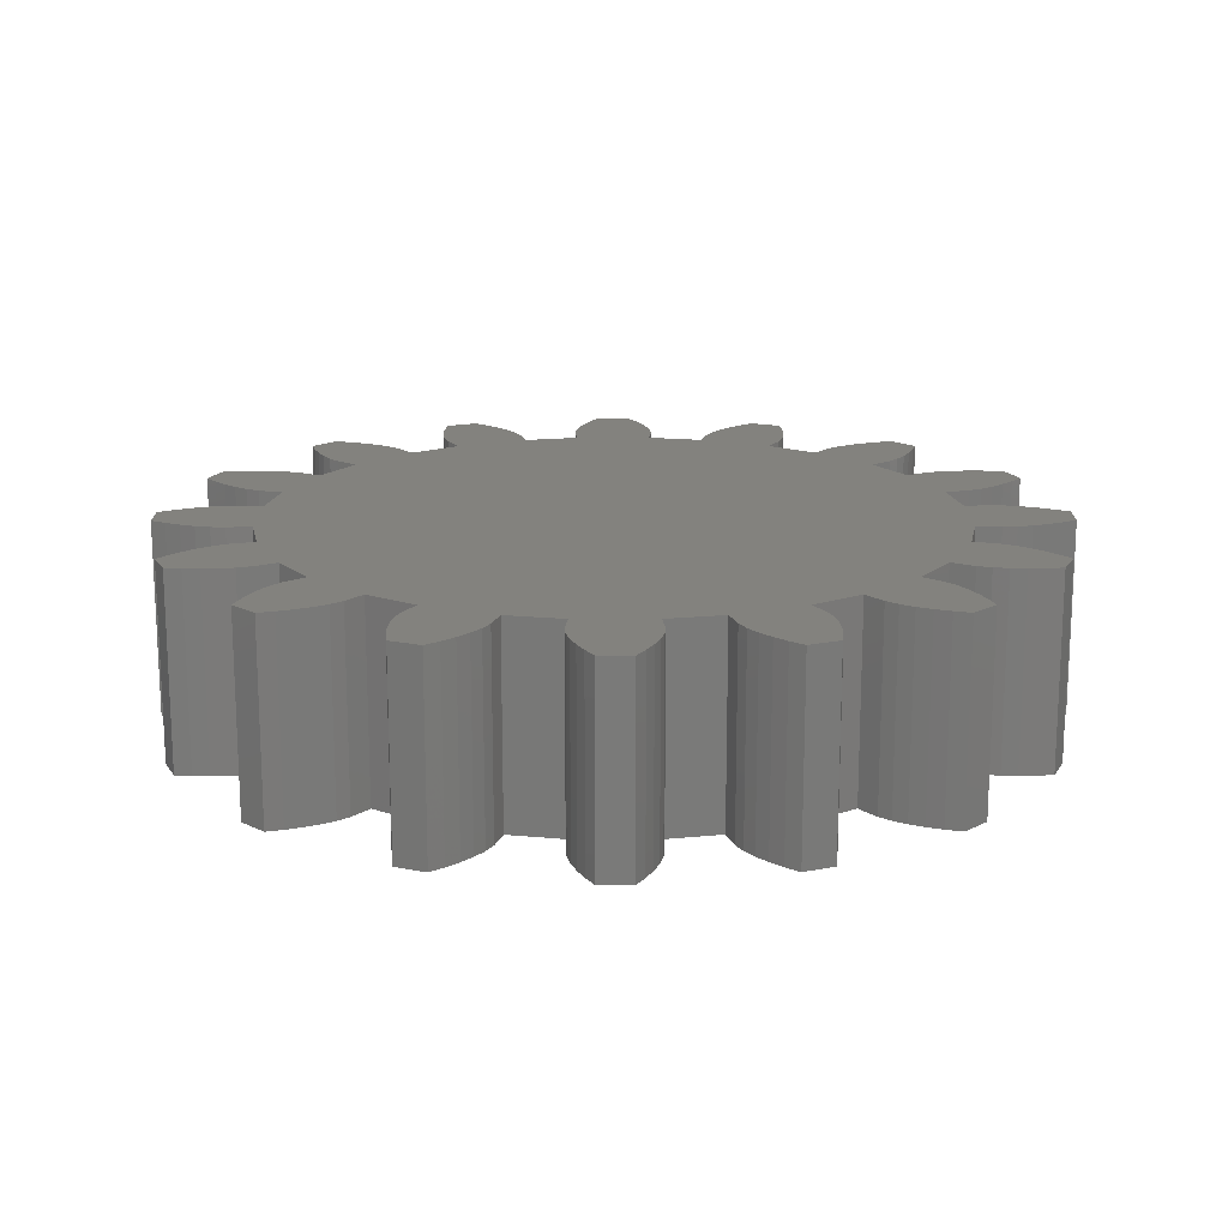
<metadata>
{"format":"stl","ext":"stl","renderer":"f3d","projection":"perspective","resolution":1024,"background":"white","views":[{"elev":16.7,"azim":67.4,"up":"+Z"}]}
</metadata>
<code>
# stl→obj: 448 verts, 892 faces
v -8.993 -0.333 0
v -8.993 -0.333 4
v -8.993 0.333 4
v -8.993 0.333 0
v -8.69 -0.504 0
v -8.69 -0.504 4
v -8.69 0.504 4
v -8.69 0.504 0
v -8.382 -0.643 0
v -8.382 -0.643 4
v -8.382 0.643 4
v -8.382 0.643 0
v -8.44 -3.127 0
v -8.44 -3.127 4
v -8.222 -2.852 4
v -8.222 -2.852 0
v -8.185 -3.741 0
v -8.185 -3.741 4
v -8.44 3.127 0
v -8.44 3.127 4
v -8.185 3.741 4
v -8.222 2.852 0
v -8.185 3.741 0
v -8.222 2.852 4
v -8.075 -0.753 0
v -8.075 -0.753 4
v -8.075 0.753 4
v -8.075 0.753 0
v -7.992 -2.606 4
v -7.992 -2.606 0
v -7.503 -3.794 0
v -7.839 -3.783 0
v -7.839 -3.783 4
v -7.503 -3.794 4
v -7.839 3.783 0
v -7.992 2.606 0
v -7.503 3.794 0
v -7.992 2.606 4
v -7.503 3.794 4
v -7.839 3.783 4
v -7.771 -0.826 0
v -7.771 -0.826 4
v -7.771 0.826 4
v -7.771 0.826 0
v -7.752 -2.387 4
v -7.752 -2.387 0
v -7.176 -3.778 0
v -7.176 -3.778 4
v -7.752 2.387 0
v -7.176 3.778 0
v -7.752 2.387 4
v -7.176 3.778 4
v -7.469 -0.848 0
v -7.469 -0.848 4
v -7.469 0.848 4
v -7.469 0.848 0
v -7.496 -2.205 4
v -7.496 -2.205 0
v -7.496 2.205 0
v -7.496 2.205 4
v -7.227 -2.068 4
v -7.227 -2.068 0
v -6.579 -3.636 0
v -6.867 -3.73 0
v -6.867 -3.73 4
v -6.579 -3.636 4
v -7.227 2.068 0
v -6.867 3.73 0
v -6.579 3.636 0
v -7.227 2.068 4
v -6.579 3.636 4
v -6.867 3.73 4
v -6.955 -0.789 0
v -6.955 -0.789 4
v -6.955 0.789 4
v -6.955 0.789 0
v -6.731 -1.926 4
v -6.731 -1.926 0
v -6.128 -3.385 0
v -6.128 -3.385 4
v -6.731 1.926 0
v -6.128 3.385 0
v -6.731 1.926 4
v -6.128 3.385 4
v -0.789 -6.955 0
v -5.48 -4.355 0
v -5.48 -4.355 4
v -0.789 -6.955 4
v -5.474 4.364 0
v -4.355 5.48 0
v -0.789 6.955 0
v -5.474 4.364 4
v -4.355 5.48 4
v -0.789 6.955 4
v -6.6 -6.12 0
v -6.6 -6.12 4
v -6.505 -5.784 4
v -6.505 -5.784 0
v -5.793 -6.494 0
v -6.129 -6.591 0
v -6.129 -6.591 4
v -5.793 -6.494 4
v -6.591 6.129 0
v -6.591 6.129 4
v -6.12 6.6 4
v -6.494 5.793 0
v -6.12 6.6 0
v -6.494 5.793 4
v -6.386 -5.468 4
v -6.386 -5.468 0
v -6.378 5.476 0
v -5.784 6.505 0
v -5.468 6.386 0
v -6.378 5.476 4
v -5.468 6.386 4
v -5.784 6.505 4
v -6.245 -5.174 4
v -6.245 -5.174 0
v -5.476 -6.378 0
v -5.476 -6.378 4
v -6.238 5.182 0
v -5.174 6.245 0
v -6.238 5.182 4
v -5.174 6.245 4
v -6.081 -4.906 4
v -6.081 -4.906 0
v -4.914 -6.074 0
v -5.182 -6.238 0
v -5.182 -6.238 4
v -4.914 -6.074 4
v -6.074 4.914 0
v -6.074 4.914 4
v -5.885 -4.679 4
v -5.885 -4.679 0
v -5.879 4.686 0
v -4.906 6.081 0
v -4.679 5.885 0
v -5.879 4.686 4
v -4.679 5.885 4
v -4.906 6.081 4
v -4.364 -5.474 0
v -4.686 -5.879 0
v -4.686 -5.879 4
v -4.364 -5.474 4
v -3.385 -6.128 0
v -3.385 -6.128 4
v -3.385 6.128 4
v -3.385 6.128 0
v -3.794 -7.503 0
v -3.794 -7.503 4
v -3.778 -7.176 4
v -3.783 -7.839 0
v -3.778 -7.176 0
v -2.606 -7.992 0
v -2.852 -8.222 0
v -3.783 -7.839 4
v -2.852 -8.222 4
v -2.606 -7.992 4
v -3.794 7.503 0
v -3.794 7.503 4
v -3.783 7.839 4
v -3.783 7.839 0
v -2.852 8.222 0
v -3.778 7.176 0
v -2.606 7.992 0
v -3.778 7.176 4
v -2.606 7.992 4
v -2.852 8.222 4
v -3.741 -8.185 0
v -3.741 -8.185 4
v -3.741 8.185 4
v -3.741 8.185 0
v -3.73 -6.867 4
v -3.73 -6.867 0
v -2.205 -7.496 0
v -2.387 -7.752 0
v -2.387 -7.752 4
v -2.205 -7.496 4
v -3.73 6.867 0
v -2.387 7.752 0
v -2.205 7.496 0
v -3.73 6.867 4
v -2.205 7.496 4
v -2.387 7.752 4
v -3.127 -8.44 0
v -3.127 -8.44 4
v -3.127 8.44 4
v -3.127 8.44 0
v -3.636 -6.579 4
v -3.636 -6.579 0
v -3.636 6.579 0
v -3.636 6.579 4
v -2.068 -7.227 0
v -2.068 -7.227 4
v -2.068 7.227 0
v -2.068 7.227 4
v -1.926 -6.731 0
v -1.926 -6.731 4
v -1.926 6.731 0
v -1.926 6.731 4
v -0.848 -7.469 0
v -0.848 -7.469 4
v -0.826 -7.771 0
v 0.789 -6.955 0
v 0.848 -7.469 0
v 0.826 -7.771 0
v -0.826 -7.771 4
v 0.826 -7.771 4
v 0.789 -6.955 4
v 0.848 -7.469 4
v -0.848 7.469 0
v -0.848 7.469 4
v -0.826 7.771 4
v -0.826 7.771 0
v 0.826 7.771 0
v 0.789 6.955 0
v 0.848 7.469 0
v 0.789 6.955 4
v 0.848 7.469 4
v 0.826 7.771 4
v -0.753 -8.075 0
v 0.753 -8.075 0
v -0.753 -8.075 4
v 0.753 -8.075 4
v -0.753 8.075 4
v -0.753 8.075 0
v 0.753 8.075 0
v 0.753 8.075 4
v -0.643 -8.382 0
v 0.643 -8.382 0
v -0.643 -8.382 4
v 0.643 -8.382 4
v -0.643 8.382 4
v -0.643 8.382 0
v 0.643 8.382 0
v 0.643 8.382 4
v -0.504 -8.69 0
v 0.504 -8.69 0
v -0.504 -8.69 4
v 0.504 -8.69 4
v -0.504 8.69 4
v -0.504 8.69 0
v 0.504 8.69 0
v 0.504 8.69 4
v -0.333 -8.993 0
v 0.333 -8.993 0
v -0.333 -8.993 4
v 0.333 -8.993 4
v -0.333 8.993 4
v -0.333 8.993 0
v 0.333 8.993 0
v 0.333 8.993 4
v 6.955 -0.789 0
v 1.926 -6.731 0
v 3.385 -6.128 0
v 4.355 -5.48 0
v 1.926 -6.731 4
v 3.385 -6.128 4
v 4.355 -5.48 4
v 6.955 -0.789 4
v 1.926 6.731 4
v 1.926 6.731 0
v 3.385 6.128 0
v 4.364 5.474 0
v 5.48 4.355 0
v 6.955 0.789 0
v 3.385 6.128 4
v 4.364 5.474 4
v 5.48 4.355 4
v 6.955 0.789 4
v 2.068 -7.227 0
v 2.068 -7.227 4
v 2.068 7.227 4
v 2.068 7.227 0
v 2.205 -7.496 0
v 3.636 -6.579 0
v 2.205 -7.496 4
v 3.636 -6.579 4
v 2.205 7.496 4
v 2.205 7.496 0
v 3.636 6.579 0
v 3.636 6.579 4
v 2.387 -7.752 0
v 3.73 -6.867 0
v 3.778 -7.176 0
v 2.387 -7.752 4
v 3.778 -7.176 4
v 3.73 -6.867 4
v 2.387 7.752 4
v 2.387 7.752 0
v 3.778 7.176 0
v 3.73 6.867 0
v 3.73 6.867 4
v 3.778 7.176 4
v 2.606 -7.992 0
v 2.606 -7.992 4
v 2.606 7.992 4
v 2.606 7.992 0
v 2.852 -8.222 0
v 3.794 -7.503 0
v 2.852 -8.222 4
v 3.794 -7.503 4
v 2.852 8.222 4
v 2.852 8.222 0
v 3.794 7.503 0
v 3.794 7.503 4
v 3.127 -8.44 0
v 3.741 -8.185 0
v 3.783 -7.839 0
v 3.127 -8.44 4
v 3.741 -8.185 4
v 3.783 -7.839 4
v 3.127 8.44 4
v 3.127 8.44 0
v 3.741 8.185 0
v 3.783 7.839 0
v 3.741 8.185 4
v 3.783 7.839 4
v 4.679 -5.885 0
v 5.474 -4.364 0
v 4.679 -5.885 4
v 5.474 -4.364 4
v 4.686 5.879 4
v 4.686 5.879 0
v 5.885 4.679 0
v 5.885 4.679 4
v 4.906 -6.081 0
v 5.879 -4.686 0
v 6.074 -4.914 0
v 4.906 -6.081 4
v 6.074 -4.914 4
v 5.879 -4.686 4
v 4.914 6.074 4
v 4.914 6.074 0
v 5.174 -6.245 0
v 5.174 -6.245 4
v 5.182 6.238 4
v 5.182 6.238 0
v 6.245 5.174 0
v 6.081 4.906 0
v 6.081 4.906 4
v 6.245 5.174 4
v 5.468 -6.386 0
v 6.238 -5.182 0
v 6.378 -5.476 0
v 5.468 -6.386 4
v 6.378 -5.476 4
v 6.238 -5.182 4
v 5.476 6.378 4
v 5.476 6.378 0
v 5.784 -6.505 0
v 6.494 -5.793 0
v 5.784 -6.505 4
v 6.494 -5.793 4
v 6.128 -3.385 0
v 6.128 -3.385 4
v 5.793 6.494 4
v 5.793 6.494 0
v 6.386 5.468 0
v 6.386 5.468 4
v 6.128 3.385 4
v 6.128 3.385 0
v 6.12 -6.6 0
v 6.12 -6.6 4
v 6.129 6.591 4
v 6.129 6.591 0
v 6.6 6.12 0
v 6.505 5.784 0
v 6.505 5.784 4
v 6.6 6.12 4
v 6.591 -6.129 0
v 6.591 -6.129 4
v 6.579 -3.636 0
v 6.731 -1.926 0
v 7.227 -2.068 0
v 6.579 -3.636 4
v 7.227 -2.068 4
v 6.731 -1.926 4
v 6.579 3.636 4
v 6.579 3.636 0
v 7.227 2.068 0
v 6.731 1.926 0
v 6.731 1.926 4
v 7.227 2.068 4
v 6.867 -3.73 0
v 7.496 -2.205 0
v 6.867 -3.73 4
v 7.496 -2.205 4
v 6.867 3.73 4
v 6.867 3.73 0
v 7.496 2.205 0
v 7.496 2.205 4
v 7.176 -3.778 0
v 7.176 -3.778 4
v 7.176 3.778 4
v 7.176 3.778 0
v 7.469 -0.848 0
v 7.469 -0.848 4
v 7.469 0.848 4
v 7.469 0.848 0
v 7.752 -2.387 0
v 7.503 -3.794 0
v 7.992 -2.606 0
v 7.503 -3.794 4
v 7.992 -2.606 4
v 7.752 -2.387 4
v 7.503 3.794 4
v 7.503 3.794 0
v 7.992 2.606 0
v 7.752 2.387 0
v 7.752 2.387 4
v 7.992 2.606 4
v 7.771 -0.826 0
v 7.771 -0.826 4
v 7.771 0.826 4
v 7.771 0.826 0
v 7.839 -3.783 0
v 8.222 -2.852 0
v 7.839 -3.783 4
v 8.222 -2.852 4
v 7.839 3.783 4
v 7.839 3.783 0
v 8.222 2.852 0
v 8.222 2.852 4
v 8.075 -0.753 0
v 8.075 -0.753 4
v 8.075 0.753 4
v 8.075 0.753 0
v 8.185 -3.741 0
v 8.185 -3.741 4
v 8.185 3.741 4
v 8.185 3.741 0
v 8.382 -0.643 0
v 8.382 -0.643 4
v 8.382 0.643 4
v 8.382 0.643 0
v 8.44 -3.127 0
v 8.44 -3.127 4
v 8.44 3.127 4
v 8.44 3.127 0
v 8.69 -0.504 0
v 8.69 -0.504 4
v 8.69 0.504 4
v 8.69 0.504 0
v 8.993 -0.333 0
v 8.993 -0.333 4
v 8.993 0.333 4
v 8.993 0.333 0
f 1 2 3
f 1 4 5
f 1 3 4
f 1 5 2
f 2 5 6
f 2 6 3
f 4 3 7
f 4 8 5
f 4 7 8
f 3 6 7
f 5 8 9
f 5 9 6
f 6 9 10
f 6 10 7
f 8 7 11
f 8 12 9
f 8 11 12
f 7 10 11
f 13 14 15
f 13 16 17
f 13 15 16
f 13 17 14
f 14 17 18
f 14 18 15
f 19 20 21
f 19 22 20
f 19 23 22
f 19 21 23
f 20 22 24
f 20 24 21
f 9 12 25
f 9 25 10
f 10 25 26
f 10 26 11
f 12 11 27
f 12 28 25
f 12 27 28
f 11 26 27
f 16 15 29
f 16 30 31
f 16 29 30
f 16 32 17
f 16 31 32
f 15 18 33
f 15 33 34
f 15 34 29
f 22 23 35
f 22 36 24
f 22 35 37
f 22 37 36
f 24 36 38
f 24 38 39
f 24 40 21
f 24 39 40
f 17 32 18
f 18 32 33
f 23 21 40
f 23 40 35
f 25 28 41
f 25 41 26
f 26 41 42
f 26 42 27
f 28 27 43
f 28 44 41
f 28 43 44
f 27 42 43
f 30 29 45
f 30 46 47
f 30 45 46
f 30 47 31
f 29 34 48
f 29 48 45
f 36 49 38
f 36 37 50
f 36 50 49
f 38 49 51
f 38 51 52
f 38 52 39
f 32 31 33
f 33 31 34
f 35 40 39
f 35 39 37
f 41 44 53
f 41 53 42
f 42 53 54
f 42 54 43
f 44 43 55
f 44 56 53
f 44 55 56
f 43 54 55
f 46 45 57
f 46 58 47
f 46 57 58
f 45 48 57
f 49 59 51
f 49 50 59
f 51 59 60
f 51 60 52
f 31 47 34
f 34 47 48
f 37 39 52
f 37 52 50
f 58 57 61
f 58 62 63
f 58 61 62
f 58 64 47
f 58 63 64
f 57 48 65
f 57 65 66
f 57 66 61
f 59 67 60
f 59 50 68
f 59 68 69
f 59 69 67
f 60 67 70
f 60 70 71
f 60 72 52
f 60 71 72
f 53 56 73
f 53 73 54
f 54 73 74
f 54 74 55
f 56 55 75
f 56 76 73
f 56 75 76
f 55 74 75
f 62 61 77
f 62 78 79
f 62 77 78
f 62 79 63
f 61 66 80
f 61 80 77
f 67 81 70
f 67 69 82
f 67 82 81
f 70 81 83
f 70 83 84
f 70 84 71
f 47 64 48
f 48 64 65
f 50 52 72
f 50 72 68
f 73 76 85
f 73 78 74
f 73 79 78
f 73 86 79
f 73 85 86
f 74 78 77
f 74 77 80
f 74 80 87
f 74 87 88
f 74 88 75
f 76 75 83
f 76 81 82
f 76 83 81
f 76 82 89
f 76 89 90
f 76 90 91
f 76 91 85
f 75 84 83
f 75 92 84
f 75 93 92
f 75 88 94
f 75 94 93
f 64 63 65
f 65 63 66
f 68 72 71
f 68 71 69
f 95 96 97
f 95 98 99
f 95 97 98
f 95 100 96
f 95 99 100
f 96 100 101
f 96 101 102
f 96 102 97
f 103 104 105
f 103 106 104
f 103 107 106
f 103 105 107
f 104 106 108
f 104 108 105
f 63 79 66
f 66 79 80
f 69 71 84
f 69 84 82
f 98 97 109
f 98 110 99
f 98 109 110
f 97 102 109
f 106 111 108
f 106 107 112
f 106 112 113
f 106 113 111
f 108 111 114
f 108 114 115
f 108 116 105
f 108 115 116
f 110 109 117
f 110 118 119
f 110 117 118
f 110 119 99
f 109 102 120
f 109 120 117
f 111 121 114
f 111 113 122
f 111 122 121
f 114 121 123
f 114 123 124
f 114 124 115
f 118 117 125
f 118 126 127
f 118 125 126
f 118 128 119
f 118 127 128
f 117 120 129
f 117 129 130
f 117 130 125
f 121 131 123
f 121 122 131
f 123 131 132
f 123 132 124
f 100 99 101
f 101 99 102
f 79 86 80
f 80 86 87
f 82 84 92
f 82 92 89
f 107 105 116
f 107 116 112
f 126 125 133
f 126 134 127
f 126 133 134
f 125 130 133
f 131 135 132
f 131 122 136
f 131 136 137
f 131 137 135
f 132 135 138
f 132 138 139
f 132 140 124
f 132 139 140
f 134 133 87
f 134 86 141
f 134 87 86
f 134 142 127
f 134 141 142
f 133 130 143
f 133 143 144
f 133 144 87
f 135 89 138
f 135 137 89
f 138 89 92
f 138 92 139
f 99 119 102
f 102 119 120
f 112 116 115
f 112 115 113
f 86 85 141
f 87 144 88
f 119 128 120
f 120 128 129
f 89 137 90
f 92 93 139
f 113 115 124
f 113 124 122
f 128 127 129
f 129 127 130
f 122 124 140
f 122 140 136
f 127 142 130
f 130 142 143
f 136 140 139
f 136 139 137
f 142 141 143
f 143 141 144
f 137 139 93
f 137 93 90
f 141 145 144
f 141 85 145
f 144 145 146
f 144 146 88
f 90 93 147
f 90 148 91
f 90 147 148
f 93 94 147
f 149 150 151
f 149 152 150
f 149 153 154
f 149 151 153
f 149 155 152
f 149 154 155
f 150 152 156
f 150 156 157
f 150 157 158
f 150 158 151
f 159 160 161
f 159 162 163
f 159 161 162
f 159 164 160
f 159 163 165
f 159 165 164
f 160 164 166
f 160 166 167
f 160 168 161
f 160 167 168
f 152 169 156
f 152 155 169
f 156 169 170
f 156 170 157
f 162 161 171
f 162 172 163
f 162 171 172
f 161 168 171
f 153 151 173
f 153 174 175
f 153 173 174
f 153 176 154
f 153 175 176
f 151 158 177
f 151 177 178
f 151 178 173
f 164 179 166
f 164 165 180
f 164 180 181
f 164 181 179
f 166 179 182
f 166 182 183
f 166 184 167
f 166 183 184
f 169 185 170
f 169 155 185
f 170 185 186
f 170 186 157
f 172 171 187
f 172 188 163
f 172 187 188
f 171 168 187
f 174 173 189
f 174 190 175
f 174 189 190
f 173 178 189
f 179 191 182
f 179 181 191
f 182 191 192
f 182 192 183
f 190 189 146
f 190 145 193
f 190 146 145
f 190 193 175
f 189 178 194
f 189 194 146
f 191 148 192
f 191 181 195
f 191 195 148
f 192 148 147
f 192 147 196
f 192 196 183
f 145 197 193
f 145 85 197
f 146 194 198
f 146 198 88
f 148 195 199
f 148 199 91
f 147 200 196
f 147 94 200
f 185 155 186
f 186 155 157
f 188 187 168
f 188 168 163
f 155 154 157
f 157 154 158
f 163 168 167
f 163 167 165
f 154 176 158
f 158 176 177
f 165 167 184
f 165 184 180
f 176 175 177
f 177 175 178
f 180 184 183
f 180 183 181
f 175 193 178
f 178 193 194
f 181 183 196
f 181 196 195
f 193 197 194
f 194 197 198
f 195 196 200
f 195 200 199
f 197 85 198
f 198 85 88
f 199 200 94
f 199 94 91
f 201 202 88
f 201 203 202
f 201 85 204
f 201 88 85
f 201 204 205
f 201 206 203
f 201 205 206
f 202 203 207
f 202 207 208
f 202 209 88
f 202 208 210
f 202 210 209
f 211 212 213
f 211 214 215
f 211 213 214
f 211 91 212
f 211 216 91
f 211 215 217
f 211 217 216
f 212 91 94
f 212 94 218
f 212 218 219
f 212 220 213
f 212 219 220
f 203 221 207
f 203 222 221
f 203 206 222
f 207 221 223
f 207 223 224
f 207 224 208
f 214 213 225
f 214 226 227
f 214 225 226
f 214 227 215
f 213 228 225
f 213 220 228
f 85 91 204
f 88 209 94
f 91 216 204
f 94 209 218
f 221 229 223
f 221 230 229
f 221 222 230
f 223 229 231
f 223 231 232
f 223 232 224
f 226 225 233
f 226 234 235
f 226 233 234
f 226 235 227
f 225 236 233
f 225 228 236
f 229 237 231
f 229 238 237
f 229 230 238
f 231 237 239
f 231 239 240
f 231 240 232
f 234 233 241
f 234 242 243
f 234 241 242
f 234 243 235
f 233 244 241
f 233 236 244
f 237 245 239
f 237 246 245
f 237 238 246
f 239 245 247
f 239 247 248
f 239 248 240
f 242 241 249
f 242 250 251
f 242 249 250
f 242 251 243
f 241 252 249
f 241 244 252
f 245 246 247
f 247 246 248
f 250 249 252
f 250 252 251
f 246 238 248
f 248 238 240
f 251 252 244
f 251 244 243
f 238 230 240
f 240 230 232
f 243 244 236
f 243 236 235
f 230 222 232
f 232 222 224
f 235 236 228
f 235 228 227
f 222 206 224
f 224 206 208
f 227 228 220
f 227 220 215
f 204 209 210
f 204 216 253
f 204 210 205
f 204 254 209
f 204 255 254
f 204 256 255
f 204 253 256
f 209 254 257
f 209 257 258
f 209 258 259
f 209 259 260
f 209 260 218
f 216 218 261
f 216 217 218
f 216 262 263
f 216 261 262
f 216 263 264
f 216 264 265
f 216 265 266
f 216 266 253
f 218 217 219
f 218 267 261
f 218 268 267
f 218 269 268
f 218 260 270
f 218 270 269
f 206 205 208
f 208 205 210
f 215 220 219
f 215 219 217
f 254 271 257
f 254 255 271
f 257 271 272
f 257 272 258
f 262 261 273
f 262 274 263
f 262 273 274
f 261 267 273
f 271 275 272
f 271 255 276
f 271 276 275
f 272 275 277
f 272 277 278
f 272 278 258
f 274 273 279
f 274 280 281
f 274 279 280
f 274 281 263
f 273 267 282
f 273 282 279
f 275 283 277
f 275 276 284
f 275 284 285
f 275 285 283
f 277 283 286
f 277 286 287
f 277 288 278
f 277 287 288
f 280 279 289
f 280 290 291
f 280 289 290
f 280 292 281
f 280 291 292
f 279 282 293
f 279 293 294
f 279 294 289
f 283 295 286
f 283 285 295
f 286 295 296
f 286 296 287
f 290 289 297
f 290 298 291
f 290 297 298
f 289 294 297
f 295 299 296
f 295 285 300
f 295 300 299
f 296 299 301
f 296 301 302
f 296 302 287
f 298 297 303
f 298 304 305
f 298 303 304
f 298 305 291
f 297 294 306
f 297 306 303
f 299 307 301
f 299 308 307
f 299 309 308
f 299 300 309
f 301 307 310
f 301 310 311
f 301 311 312
f 301 312 302
f 304 303 313
f 304 314 315
f 304 313 314
f 304 315 316
f 304 316 305
f 303 317 313
f 303 318 317
f 303 306 318
f 307 308 310
f 310 308 311
f 314 313 317
f 314 317 315
f 255 258 278
f 255 278 276
f 255 256 258
f 258 256 259
f 263 267 268
f 263 281 267
f 263 268 264
f 267 281 282
f 276 278 288
f 276 288 284
f 281 292 282
f 282 292 293
f 284 288 287
f 284 287 285
f 292 291 293
f 293 291 294
f 308 309 311
f 311 309 312
f 315 317 318
f 315 318 316
f 285 287 302
f 285 302 300
f 291 305 294
f 294 305 306
f 309 300 312
f 312 300 302
f 316 318 306
f 316 306 305
f 256 319 259
f 256 320 319
f 256 253 320
f 259 319 321
f 259 321 322
f 259 322 260
f 264 268 323
f 264 324 325
f 264 323 324
f 264 325 265
f 268 269 326
f 268 326 323
f 319 327 321
f 319 320 328
f 319 328 329
f 319 329 327
f 321 327 330
f 321 330 331
f 321 332 322
f 321 331 332
f 324 323 333
f 324 334 325
f 324 333 334
f 323 326 333
f 327 335 330
f 327 329 335
f 330 335 336
f 330 336 331
f 334 333 337
f 334 338 339
f 334 337 338
f 334 340 325
f 334 339 340
f 333 326 341
f 333 341 342
f 333 342 337
f 335 343 336
f 335 329 344
f 335 344 345
f 335 345 343
f 336 343 346
f 336 346 347
f 336 348 331
f 336 347 348
f 338 337 349
f 338 350 339
f 338 349 350
f 337 342 349
f 343 351 346
f 343 345 352
f 343 352 351
f 346 351 353
f 346 353 354
f 346 354 347
f 320 322 332
f 320 332 328
f 320 355 322
f 320 253 355
f 322 355 356
f 322 356 260
f 350 349 357
f 350 358 359
f 350 357 358
f 350 359 339
f 349 342 360
f 349 360 357
f 265 269 361
f 265 325 269
f 265 362 266
f 265 361 362
f 269 325 326
f 269 270 361
f 351 363 353
f 351 352 363
f 353 363 364
f 353 364 354
f 358 357 365
f 358 366 367
f 358 365 366
f 358 368 359
f 358 367 368
f 357 360 369
f 357 369 370
f 357 370 365
f 328 332 331
f 328 331 329
f 325 340 326
f 326 340 341
f 329 331 348
f 329 348 344
f 340 339 341
f 341 339 342
f 363 352 371
f 363 371 364
f 364 371 372
f 364 372 354
f 355 373 356
f 355 374 375
f 355 253 374
f 355 375 373
f 356 373 376
f 356 376 377
f 356 378 260
f 356 377 378
f 362 361 379
f 362 380 381
f 362 379 380
f 362 382 266
f 362 381 382
f 361 383 384
f 361 270 383
f 361 384 379
f 366 365 370
f 366 370 367
f 344 348 347
f 344 347 345
f 339 359 342
f 342 359 360
f 345 347 354
f 345 354 352
f 359 368 360
f 360 368 369
f 352 354 372
f 352 372 371
f 368 367 369
f 369 367 370
f 373 385 376
f 373 375 386
f 373 386 385
f 376 385 387
f 376 387 388
f 376 388 377
f 380 379 389
f 380 390 391
f 380 389 390
f 380 391 381
f 379 384 392
f 379 392 389
f 374 378 377
f 374 253 378
f 374 377 375
f 378 253 260
f 382 383 270
f 382 270 266
f 382 381 383
f 383 381 384
f 385 393 387
f 385 386 393
f 387 393 394
f 387 394 388
f 390 389 395
f 390 396 391
f 390 395 396
f 389 392 395
f 253 266 397
f 253 397 260
f 260 397 398
f 260 398 270
f 266 270 399
f 266 400 397
f 266 399 400
f 270 398 399
f 393 386 401
f 393 402 394
f 393 401 403
f 393 403 402
f 394 402 404
f 394 404 405
f 394 406 388
f 394 405 406
f 396 395 407
f 396 408 409
f 396 407 408
f 396 410 391
f 396 409 410
f 395 392 411
f 395 411 412
f 395 412 407
f 375 377 388
f 375 388 386
f 381 391 384
f 384 391 392
f 397 400 413
f 397 413 398
f 398 413 414
f 398 414 399
f 400 399 415
f 400 416 413
f 400 415 416
f 399 414 415
f 386 388 406
f 386 406 401
f 391 410 392
f 392 410 411
f 402 417 404
f 402 403 418
f 402 418 417
f 404 417 419
f 404 419 420
f 404 420 405
f 408 407 421
f 408 422 423
f 408 421 422
f 408 423 409
f 407 412 424
f 407 424 421
f 401 406 405
f 401 405 403
f 410 409 411
f 411 409 412
f 413 416 425
f 413 425 414
f 414 425 426
f 414 426 415
f 416 415 427
f 416 428 425
f 416 427 428
f 415 426 427
f 417 429 419
f 417 418 429
f 419 429 430
f 419 430 420
f 422 421 431
f 422 432 423
f 422 431 432
f 421 424 431
f 403 405 420
f 403 420 418
f 409 423 412
f 412 423 424
f 425 428 433
f 425 433 426
f 426 433 434
f 426 434 427
f 428 427 435
f 428 436 433
f 428 435 436
f 427 434 435
f 429 418 437
f 429 437 430
f 430 437 438
f 430 438 420
f 432 431 439
f 432 440 423
f 432 439 440
f 431 424 439
f 418 420 438
f 418 438 437
f 423 440 424
f 424 440 439
f 433 436 441
f 433 441 434
f 434 441 442
f 434 442 435
f 436 435 443
f 436 444 441
f 436 443 444
f 435 442 443
f 441 444 445
f 441 445 442
f 442 445 446
f 442 446 443
f 444 443 447
f 444 448 445
f 444 447 448
f 443 446 447
f 445 448 446
f 446 448 447

</code>
